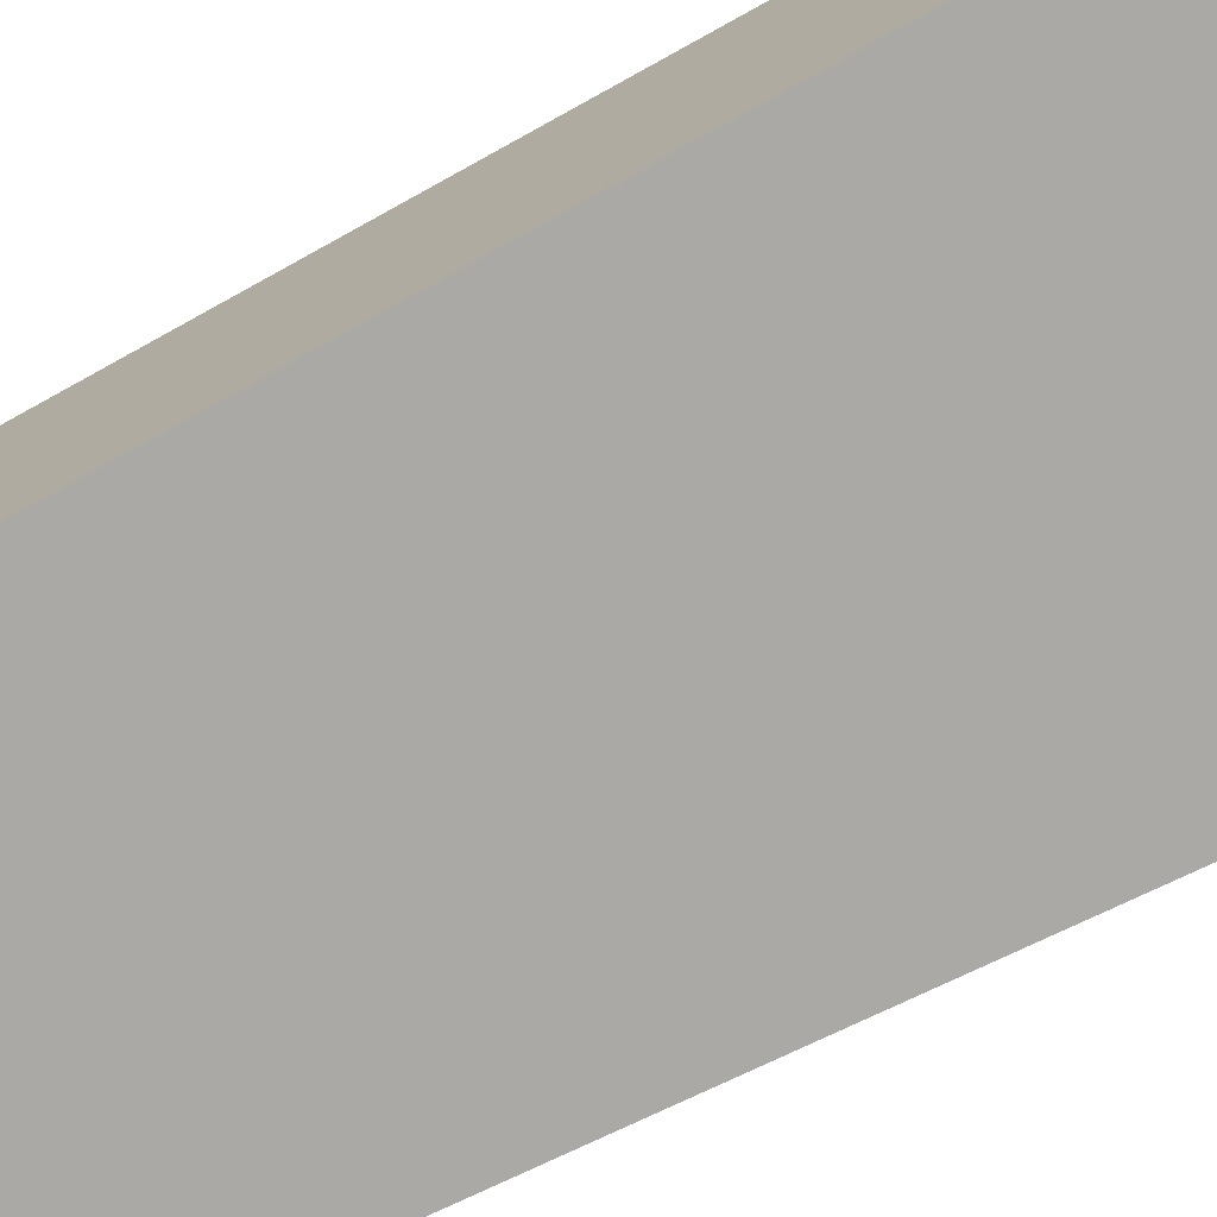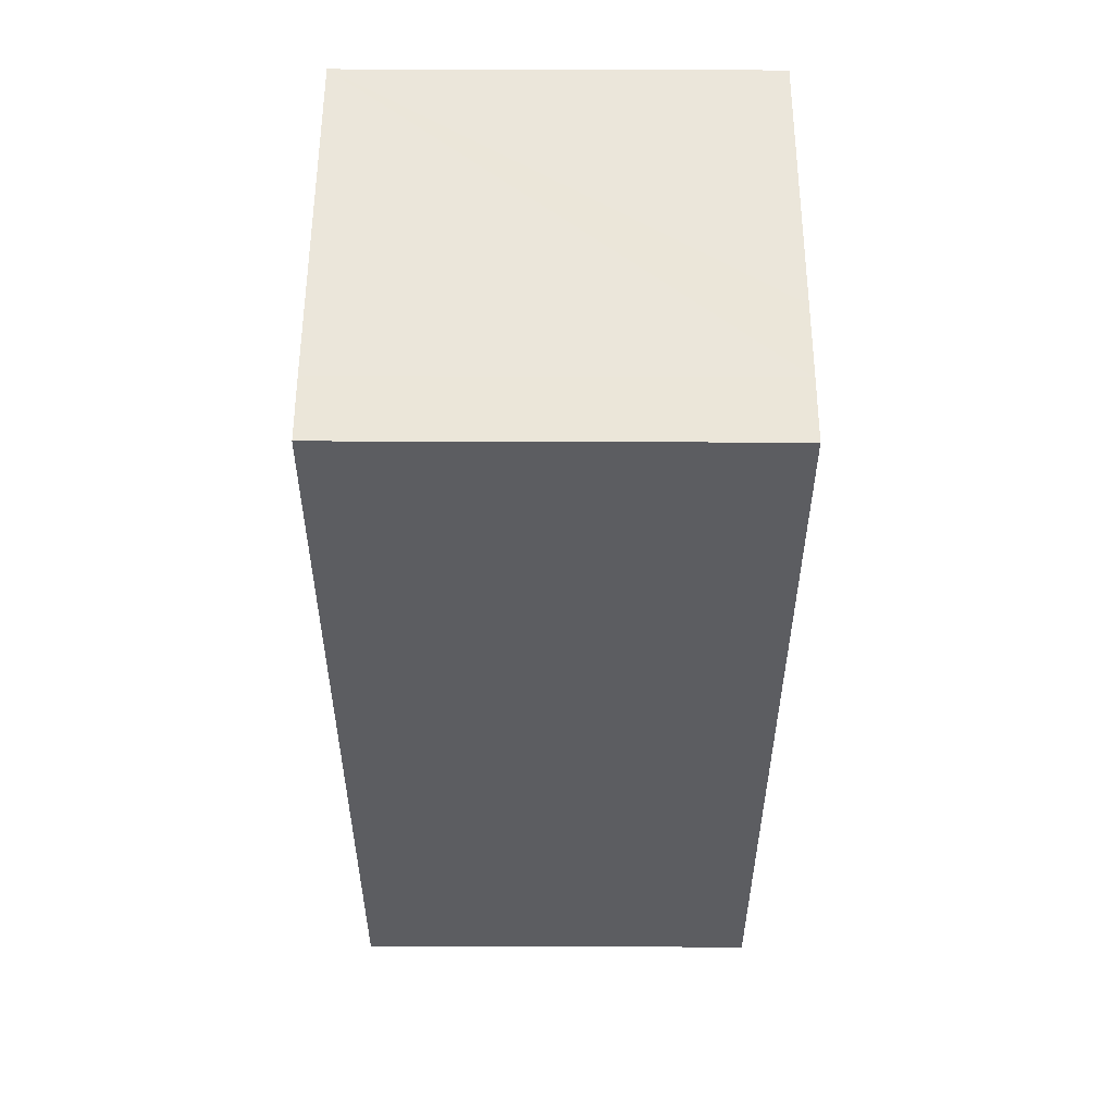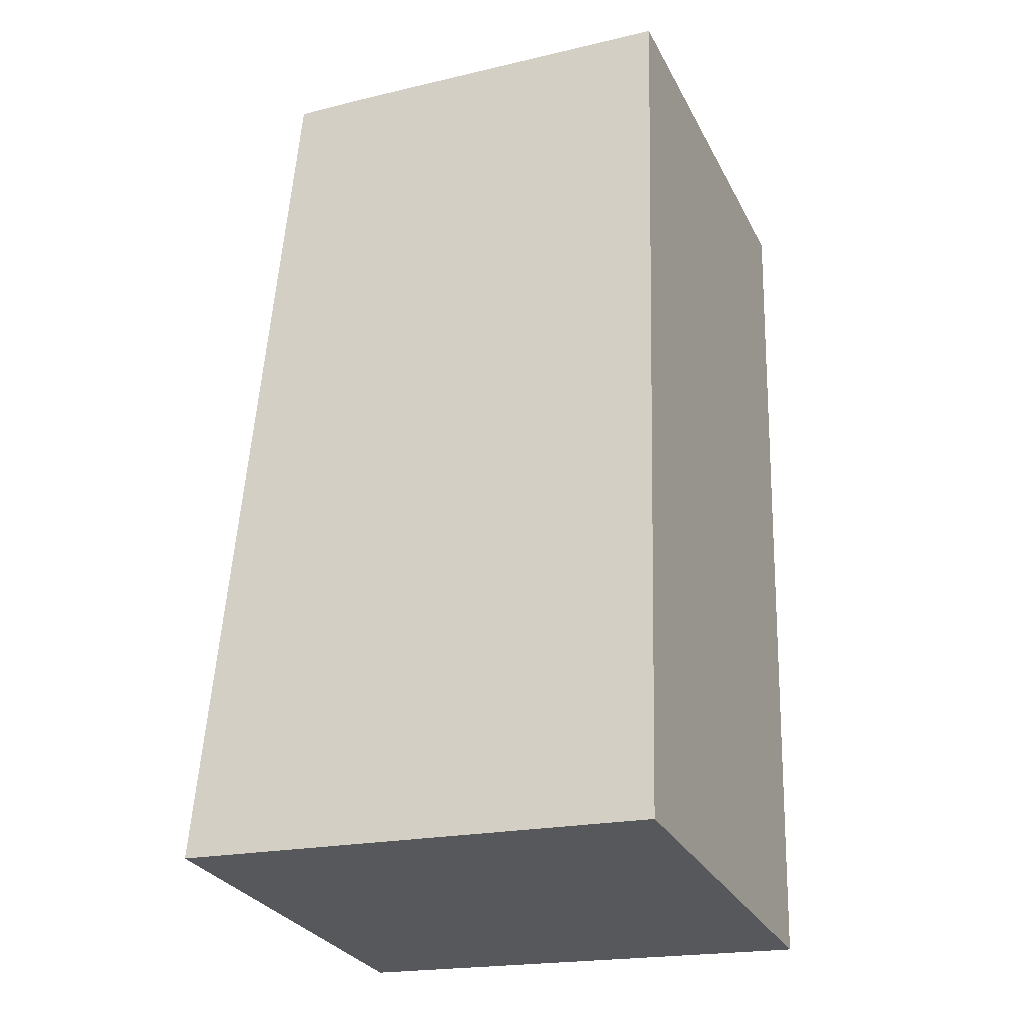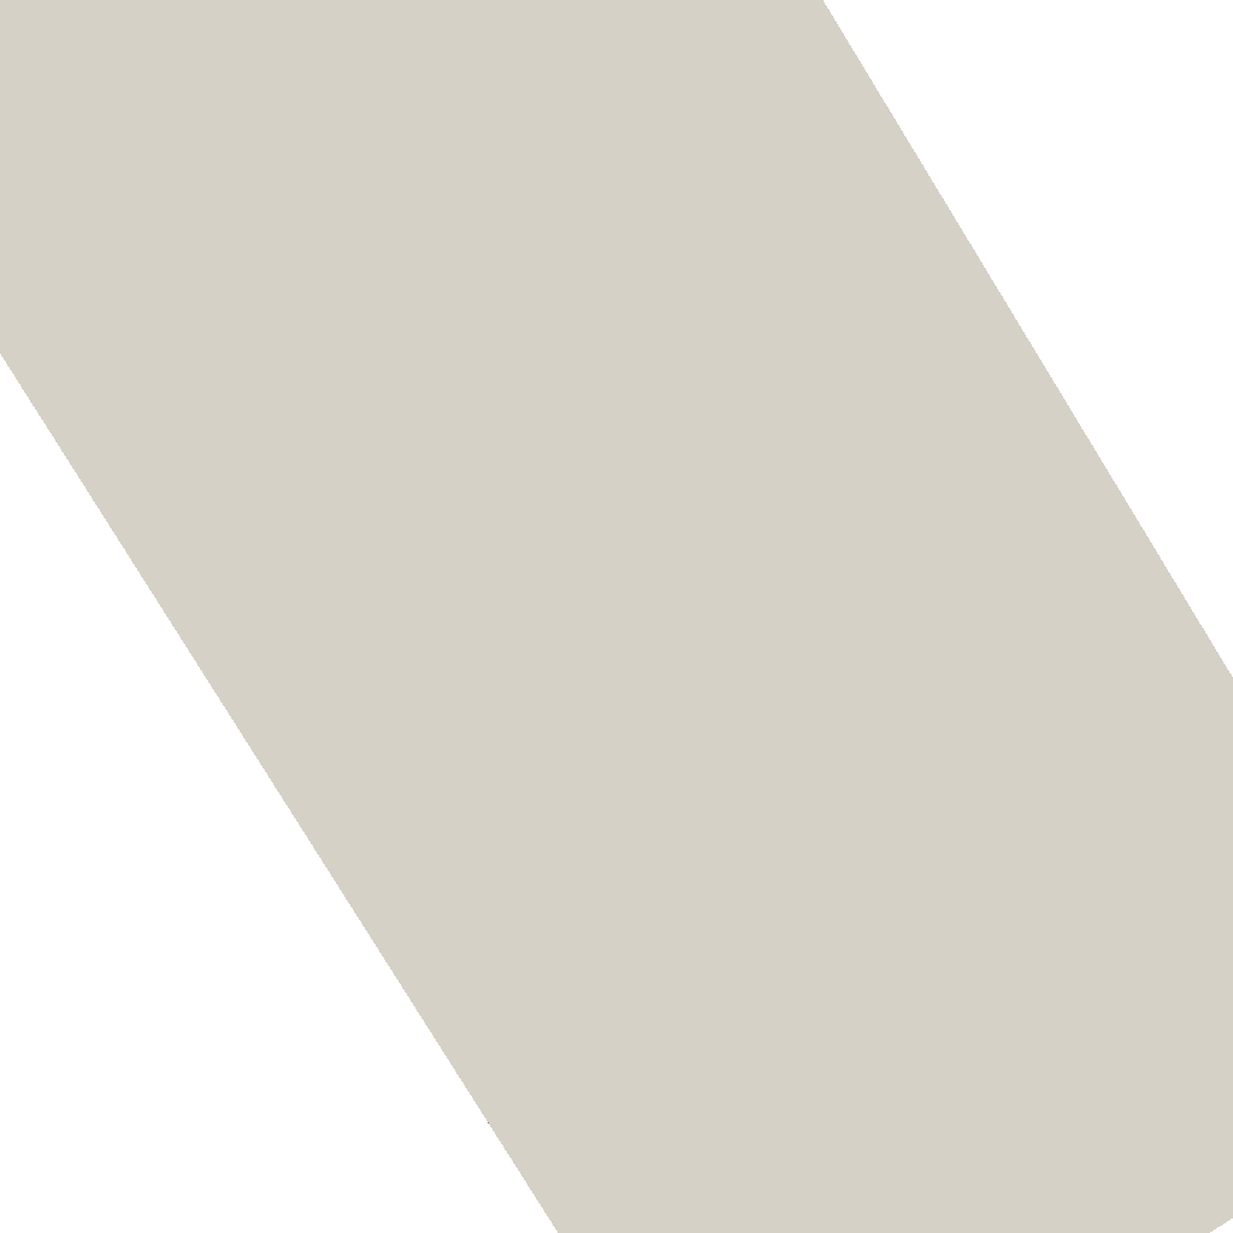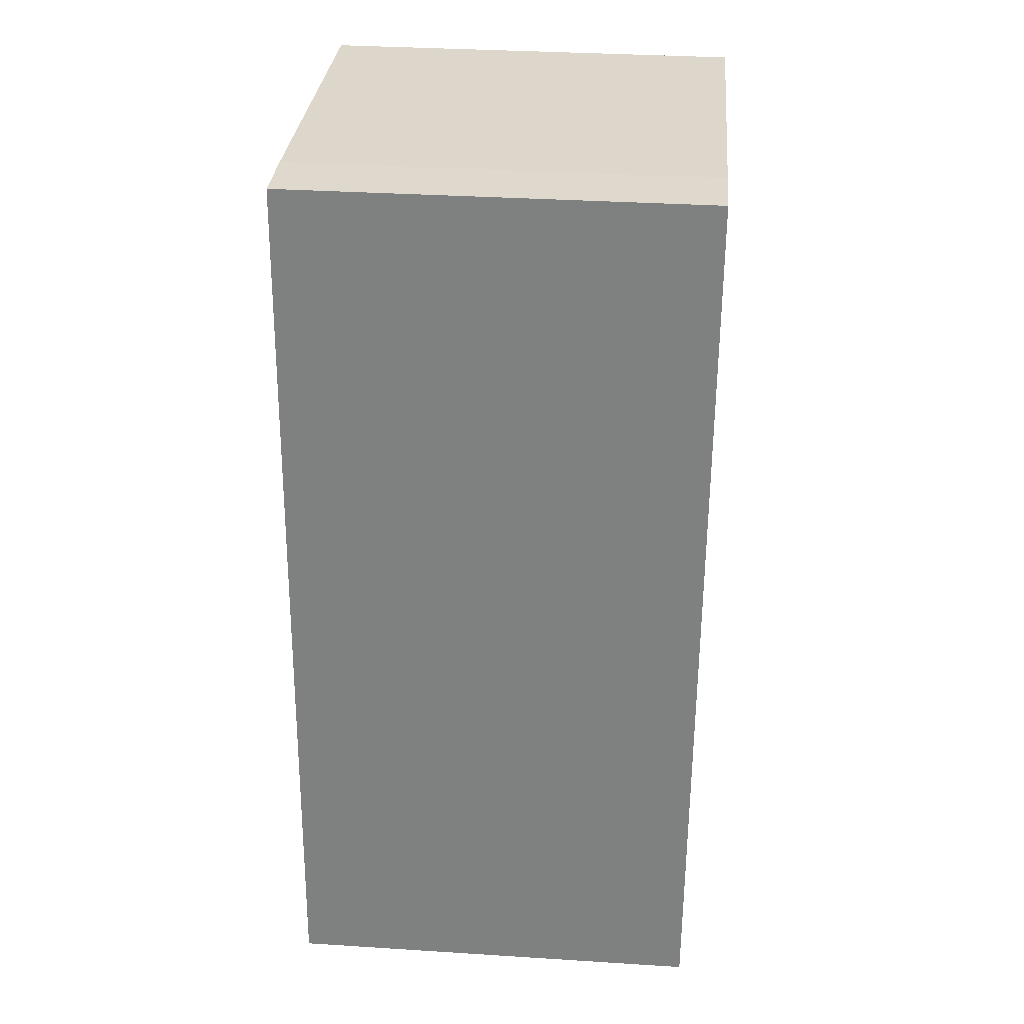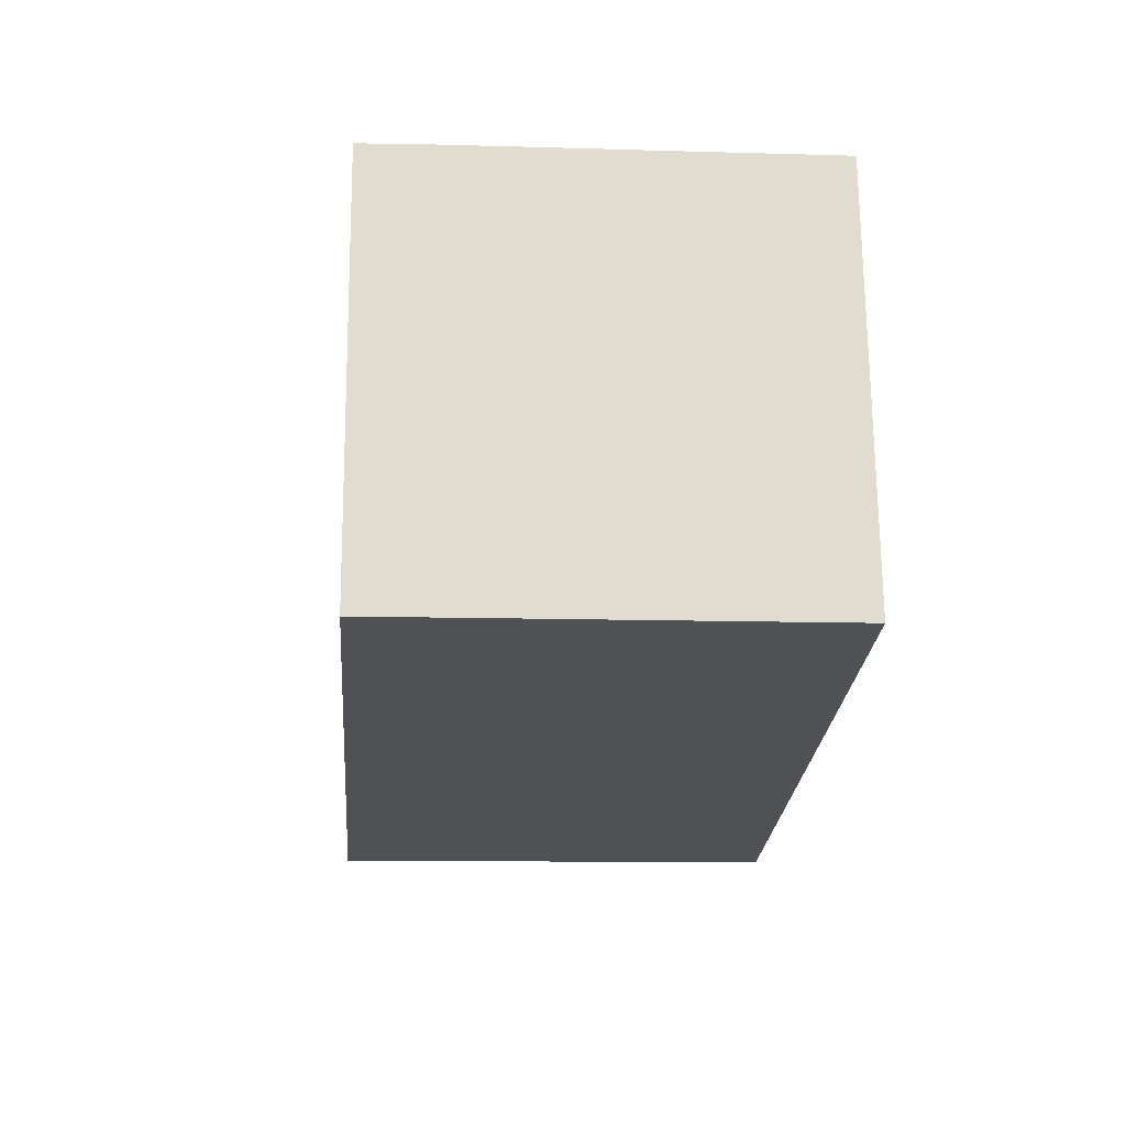
<metadata>
{"format":"obj","ext":"obj","renderer":"f3d","projection":"perspective","resolution":1024,"background":"white","views":[{"elev":-75.5,"azim":120.6,"up":"+Y"},{"elev":58.7,"azim":-89.8,"up":"+Z"},{"elev":-29.2,"azim":23.2,"up":"+Z"},{"elev":79.7,"azim":-27.9,"up":"+Y"},{"elev":34.3,"azim":-85.1,"up":"+Z"},{"elev":70.2,"azim":-0.5,"up":"+Z"}]}
</metadata>
<code>
v  6.139 5.615 -0.382
v  6.518 5.615 4.021
v  6.385 5.615 -0.397
v  5.666 5.615 -0.352
v  0 5.615 3.438e-16
v  1.034 5.615 12.01
v  6.747 5.615 11.65
v  6.656 5.615 11.65
v  2.962 5.615 11.9
v  1.906 5.615 11.97
v  6.385 2.431e-17 -0.397
v  6.139 2.339e-17 -0.382
v  0 0 0
v  5.666 2.155e-17 -0.352
v  1.034 -7.353e-16 12.01
v  1.906 -7.33e-16 11.97
v  2.962 -7.288e-16 11.9
v  6.656 -7.137e-16 11.65
v  6.747 -7.133e-16 11.65
v  6.518 -2.462e-16 4.021
g defaultobject
f 1 2 3
f 2 1 4
f 2 4 5
f 2 5 6
f 2 6 7
f 7 6 8
f 8 6 9
f 9 6 10
f 11 1 3
f 1 11 4
f 4 11 5
f 5 11 12
f 5 12 13
f 13 12 14
f 13 6 5
f 6 13 15
f 15 10 6
f 10 15 16
f 16 9 10
f 9 16 8
f 8 16 7
f 7 16 17
f 7 17 18
f 7 18 19
f 2 11 3
f 11 2 20
f 20 2 7
f 20 7 19
f 20 12 11
f 12 20 14
f 14 20 13
f 13 20 15
f 15 20 19
f 15 19 18
f 15 18 17
f 15 17 16

</code>
